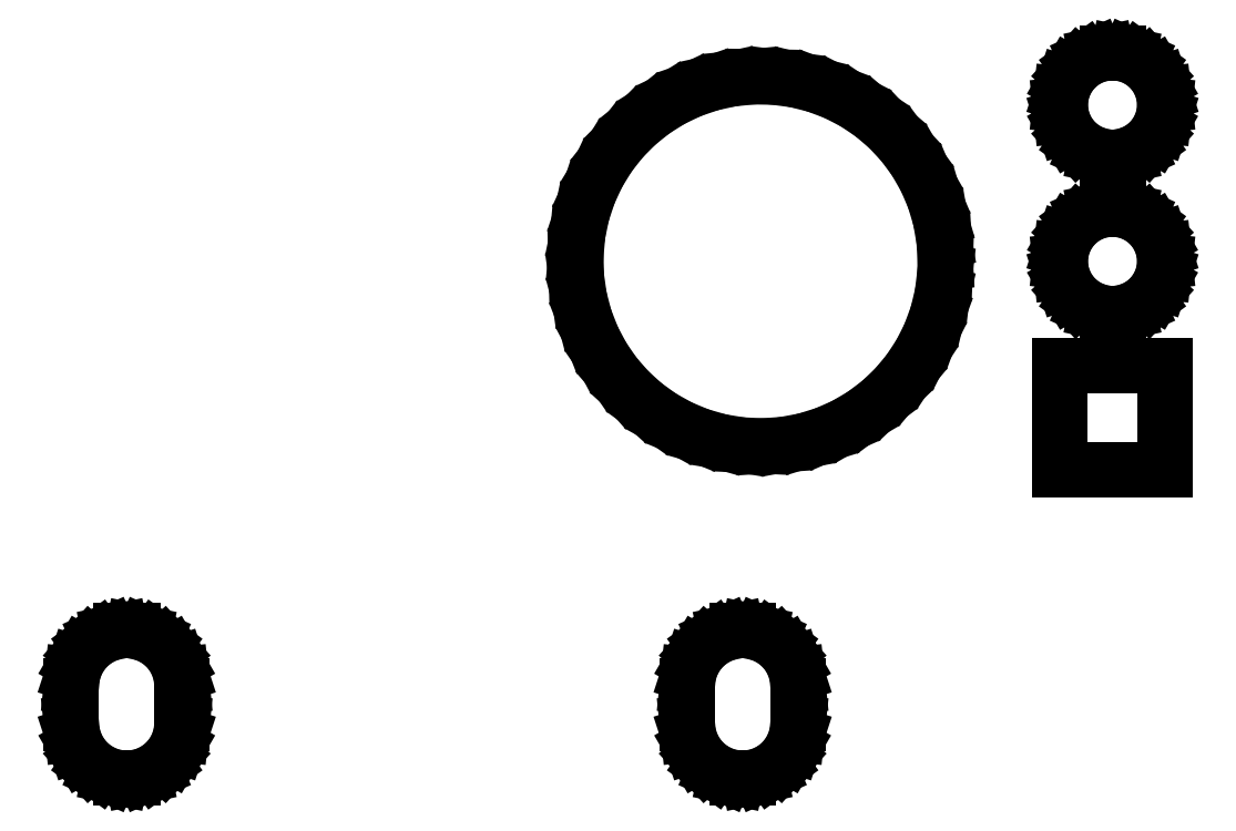
<metadata>
{"format":"dxf","ext":"dxf","renderer":"ezdxf+matplotlib","layout":"modelspace","background":"white","min_lineweight":24,"dpi":150}
</metadata>
<code>
0
SECTION
2
ENTITIES
0
LINE
8
BLACK
10
-0.0004679
20
-0.238
11
0.006299
21
-0.241
0
LINE
8
BLACK
10
0.006299
20
-0.241
11
0.01229
21
-0.2453
0
LINE
8
BLACK
10
0.01229
20
-0.2453
11
0.01725
21
-0.2508
0
LINE
8
BLACK
10
0.01725
20
-0.2508
11
0.02095
21
-0.2572
0
LINE
8
BLACK
10
0.02095
20
-0.2572
11
0.02324
21
-0.2643
0
LINE
8
BLACK
10
0.02324
20
-0.2643
11
0.02402
21
-0.2717
0
LINE
8
BLACK
10
0.02402
20
-0.2717
11
0.02402
21
-0.2953
0
LINE
8
BLACK
10
0.02402
20
-0.2953
11
0.02324
21
-0.3026
0
LINE
8
BLACK
10
0.02324
20
-0.3026
11
0.02095
21
-0.3097
0
LINE
8
BLACK
10
0.02095
20
-0.3097
11
0.01725
21
-0.3161
0
LINE
8
BLACK
10
0.01725
20
-0.3161
11
0.01229
21
-0.3216
0
LINE
8
BLACK
10
0.01229
20
-0.3216
11
0.006299
21
-0.326
0
LINE
8
BLACK
10
0.006299
20
-0.326
11
-0.0004679
21
-0.329
0
LINE
8
BLACK
10
-0.0004679
20
-0.329
11
-0.007714
21
-0.3305
0
LINE
8
BLACK
10
-0.007714
20
-0.3305
11
-0.01512
21
-0.3305
0
LINE
8
BLACK
10
-0.01512
20
-0.3305
11
-0.02237
21
-0.329
0
LINE
8
BLACK
10
-0.02237
20
-0.329
11
-0.02913
21
-0.326
0
LINE
8
BLACK
10
-0.02913
20
-0.326
11
-0.03513
21
-0.3216
0
LINE
8
BLACK
10
-0.03513
20
-0.3216
11
-0.04008
21
-0.3161
0
LINE
8
BLACK
10
-0.04008
20
-0.3161
11
-0.04379
21
-0.3097
0
LINE
8
BLACK
10
-0.04379
20
-0.3097
11
-0.04608
21
-0.3026
0
LINE
8
BLACK
10
-0.04608
20
-0.3026
11
-0.04685
21
-0.2953
0
LINE
8
BLACK
10
-0.04685
20
-0.2953
11
-0.04685
21
-0.2717
0
LINE
8
BLACK
10
-0.04685
20
-0.2717
11
-0.04608
21
-0.2643
0
LINE
8
BLACK
10
-0.04608
20
-0.2643
11
-0.04379
21
-0.2572
0
LINE
8
BLACK
10
-0.04379
20
-0.2572
11
-0.04008
21
-0.2508
0
LINE
8
BLACK
10
-0.04008
20
-0.2508
11
-0.03513
21
-0.2453
0
LINE
8
BLACK
10
-0.03513
20
-0.2453
11
-0.02913
21
-0.241
0
LINE
8
BLACK
10
-0.02913
20
-0.241
11
-0.02237
21
-0.238
0
LINE
8
BLACK
10
-0.02237
20
-0.238
11
-0.01512
21
-0.2364
0
LINE
8
BLACK
10
-0.01512
20
-0.2364
11
-0.007714
21
-0.2364
0
LINE
8
BLACK
10
-0.007714
20
-0.2364
11
-0.0004679
21
-0.238
0
LINE
8
BLACK
10
-0.3942
20
-0.238
11
-0.3874
21
-0.241
0
LINE
8
BLACK
10
-0.3874
20
-0.241
11
-0.3814
21
-0.2453
0
LINE
8
BLACK
10
-0.3814
20
-0.2453
11
-0.3765
21
-0.2508
0
LINE
8
BLACK
10
-0.3765
20
-0.2508
11
-0.3727
21
-0.2572
0
LINE
8
BLACK
10
-0.3727
20
-0.2572
11
-0.3705
21
-0.2643
0
LINE
8
BLACK
10
-0.3705
20
-0.2643
11
-0.3697
21
-0.2717
0
LINE
8
BLACK
10
-0.3697
20
-0.2717
11
-0.3697
21
-0.2953
0
LINE
8
BLACK
10
-0.3697
20
-0.2953
11
-0.3705
21
-0.3026
0
LINE
8
BLACK
10
-0.3705
20
-0.3026
11
-0.3727
21
-0.3097
0
LINE
8
BLACK
10
-0.3727
20
-0.3097
11
-0.3765
21
-0.3161
0
LINE
8
BLACK
10
-0.3765
20
-0.3161
11
-0.3814
21
-0.3216
0
LINE
8
BLACK
10
-0.3814
20
-0.3216
11
-0.3874
21
-0.326
0
LINE
8
BLACK
10
-0.3874
20
-0.326
11
-0.3942
21
-0.329
0
LINE
8
BLACK
10
-0.3942
20
-0.329
11
-0.4014
21
-0.3305
0
LINE
8
BLACK
10
-0.4014
20
-0.3305
11
-0.4088
21
-0.3305
0
LINE
8
BLACK
10
-0.4088
20
-0.3305
11
-0.4161
21
-0.329
0
LINE
8
BLACK
10
-0.4161
20
-0.329
11
-0.4228
21
-0.326
0
LINE
8
BLACK
10
-0.4228
20
-0.326
11
-0.4288
21
-0.3216
0
LINE
8
BLACK
10
-0.4288
20
-0.3216
11
-0.4338
21
-0.3161
0
LINE
8
BLACK
10
-0.4338
20
-0.3161
11
-0.4375
21
-0.3097
0
LINE
8
BLACK
10
-0.4375
20
-0.3097
11
-0.4398
21
-0.3026
0
LINE
8
BLACK
10
-0.4398
20
-0.3026
11
-0.4406
21
-0.2953
0
LINE
8
BLACK
10
-0.4406
20
-0.2953
11
-0.4406
21
-0.2717
0
LINE
8
BLACK
10
-0.4406
20
-0.2717
11
-0.4398
21
-0.2643
0
LINE
8
BLACK
10
-0.4398
20
-0.2643
11
-0.4375
21
-0.2572
0
LINE
8
BLACK
10
-0.4375
20
-0.2572
11
-0.4338
21
-0.2508
0
LINE
8
BLACK
10
-0.4338
20
-0.2508
11
-0.4288
21
-0.2453
0
LINE
8
BLACK
10
-0.4288
20
-0.2453
11
-0.4228
21
-0.241
0
LINE
8
BLACK
10
-0.4228
20
-0.241
11
-0.4161
21
-0.238
0
LINE
8
BLACK
10
-0.4161
20
-0.238
11
-0.4088
21
-0.2364
0
LINE
8
BLACK
10
-0.4088
20
-0.2364
11
-0.4014
21
-0.2364
0
LINE
8
BLACK
10
-0.4014
20
-0.2364
11
-0.3942
21
-0.238
0
LINE
8
BLACK
10
0.2585
20
-0.1335
11
0.1915
21
-0.1335
0
LINE
8
BLACK
10
0.1915
20
-0.1335
11
0.1915
21
-0.06654
0
LINE
8
BLACK
10
0.1915
20
-0.06654
11
0.2585
21
-0.06654
0
LINE
8
BLACK
10
0.2585
20
-0.06654
11
0.2585
21
-0.1335
0
LINE
8
BLACK
10
0.00865
20
0.1178
11
0.02213
21
0.116
0
LINE
8
BLACK
10
0.02213
20
0.116
11
0.03532
21
0.1127
0
LINE
8
BLACK
10
0.03532
20
0.1127
11
0.04804
21
0.1079
0
LINE
8
BLACK
10
0.04804
20
0.1079
11
0.06012
21
0.1017
0
LINE
8
BLACK
10
0.06012
20
0.1017
11
0.07141
21
0.09408
0
LINE
8
BLACK
10
0.07141
20
0.09408
11
0.08175
21
0.08525
0
LINE
8
BLACK
10
0.08175
20
0.08525
11
0.09101
21
0.07529
0
LINE
8
BLACK
10
0.09101
20
0.07529
11
0.09906
21
0.06433
0
LINE
8
BLACK
10
0.09906
20
0.06433
11
0.1058
21
0.05252
0
LINE
8
BLACK
10
0.1058
20
0.05252
11
0.1111
21
0.04001
0
LINE
8
BLACK
10
0.1111
20
0.04001
11
0.115
21
0.02697
0
LINE
8
BLACK
10
0.115
20
0.02697
11
0.1173
21
0.01358
0
LINE
8
BLACK
10
0.1173
20
0.01358
11
0.1181
21
0
0
LINE
8
BLACK
10
0.1181
20
0
11
0.1179
21
-0.007416
0
LINE
8
BLACK
10
0.1179
20
-0.007416
11
0.1162
21
-0.02092
0
LINE
8
BLACK
10
0.1162
20
-0.02092
11
0.1131
21
-0.03414
0
LINE
8
BLACK
10
0.1131
20
-0.03414
11
0.1084
21
-0.04691
0
LINE
8
BLACK
10
0.1084
20
-0.04691
11
0.1023
21
-0.05906
0
LINE
8
BLACK
10
0.1023
20
-0.05906
11
0.09482
21
-0.07042
0
LINE
8
BLACK
10
0.09482
20
-0.07042
11
0.0861
21
-0.08085
0
LINE
8
BLACK
10
0.0861
20
-0.08085
11
0.07624
21
-0.09021
0
LINE
8
BLACK
10
0.07624
20
-0.09021
11
0.06536
21
-0.09838
0
LINE
8
BLACK
10
0.06536
20
-0.09838
11
0.05362
21
-0.1052
0
LINE
8
BLACK
10
0.05362
20
-0.1052
11
0.04117
21
-0.1107
0
LINE
8
BLACK
10
0.04117
20
-0.1107
11
0.02817
21
-0.1147
0
LINE
8
BLACK
10
0.02817
20
-0.1147
11
0.0148
21
-0.1172
0
LINE
8
BLACK
10
0.0148
20
-0.1172
11
0.001237
21
-0.1181
0
LINE
8
BLACK
10
0.001237
20
-0.1181
11
-0.01235
21
-0.1175
0
LINE
8
BLACK
10
-0.01235
20
-0.1175
11
-0.02576
21
-0.1153
0
LINE
8
BLACK
10
-0.02576
20
-0.1153
11
-0.03884
21
-0.1115
0
LINE
8
BLACK
10
-0.03884
20
-0.1115
11
-0.05141
21
-0.1063
0
LINE
8
BLACK
10
-0.05141
20
-0.1063
11
-0.06329
21
-0.09972
0
LINE
8
BLACK
10
-0.06329
20
-0.09972
11
-0.07433
21
-0.09179
0
LINE
8
BLACK
10
-0.07433
20
-0.09179
11
-0.08439
21
-0.08264
0
LINE
8
BLACK
10
-0.08439
20
-0.08264
11
-0.09333
21
-0.07239
0
LINE
8
BLACK
10
-0.09333
20
-0.07239
11
-0.101
21
-0.06118
0
LINE
8
BLACK
10
-0.101
20
-0.06118
11
-0.1074
21
-0.04917
0
LINE
8
BLACK
10
-0.1074
20
-0.04917
11
-0.1123
21
-0.0365
0
LINE
8
BLACK
10
-0.1123
20
-0.0365
11
-0.1158
21
-0.02335
0
LINE
8
BLACK
10
-0.1158
20
-0.02335
11
-0.1177
21
-0.009883
0
LINE
8
BLACK
10
-0.1177
20
-0.009883
11
-0.1181
21
0.00371
0
LINE
8
BLACK
10
-0.1181
20
0.00371
11
-0.1168
21
0.01725
0
LINE
8
BLACK
10
-0.1168
20
0.01725
11
-0.1141
21
0.03057
0
LINE
8
BLACK
10
-0.1141
20
0.03057
11
-0.1098
21
0.04348
0
LINE
8
BLACK
10
-0.1098
20
0.04348
11
-0.1041
21
0.05581
0
LINE
8
BLACK
10
-0.1041
20
0.05581
11
-0.09699
21
0.06741
0
LINE
8
BLACK
10
-0.09699
20
0.06741
11
-0.0886
21
0.07811
0
LINE
8
BLACK
10
-0.0886
20
0.07811
11
-0.07903
21
0.08777
0
LINE
8
BLACK
10
-0.07903
20
0.08777
11
-0.06842
21
0.09627
0
LINE
8
BLACK
10
-0.06842
20
0.09627
11
-0.0569
21
0.1035
0
LINE
8
BLACK
10
-0.0569
20
0.1035
11
-0.04463
21
0.1094
0
LINE
8
BLACK
10
-0.04463
20
0.1094
11
-0.03176
21
0.1138
0
LINE
8
BLACK
10
-0.03176
20
0.1138
11
-0.01848
21
0.1167
0
LINE
8
BLACK
10
-0.01848
20
0.1167
11
-0.004946
21
0.118
0
LINE
8
BLACK
10
-0.004946
20
0.118
11
0.00865
21
0.1178
0
LINE
8
BLACK
10
0.2353
20
0.03183
11
0.2417
21
0.02898
0
LINE
8
BLACK
10
0.2417
20
0.02898
11
0.2474
21
0.02487
0
LINE
8
BLACK
10
0.2474
20
0.02487
11
0.2521
21
0.01967
0
LINE
8
BLACK
10
0.2521
20
0.01967
11
0.2556
21
0.01361
0
LINE
8
BLACK
10
0.2556
20
0.01361
11
0.2577
21
0.006958
0
LINE
8
BLACK
10
0.2577
20
0.006958
11
0.2585
21
0
0
LINE
8
BLACK
10
0.2585
20
0
11
0.2577
21
-0.006958
0
LINE
8
BLACK
10
0.2577
20
-0.006958
11
0.2556
21
-0.01361
0
LINE
8
BLACK
10
0.2556
20
-0.01361
11
0.2521
21
-0.01967
0
LINE
8
BLACK
10
0.2521
20
-0.01967
11
0.2474
21
-0.02487
0
LINE
8
BLACK
10
0.2474
20
-0.02487
11
0.2417
21
-0.02898
0
LINE
8
BLACK
10
0.2417
20
-0.02898
11
0.2353
21
-0.03183
0
LINE
8
BLACK
10
0.2353
20
-0.03183
11
0.2285
21
-0.03328
0
LINE
8
BLACK
10
0.2285
20
-0.03328
11
0.2215
21
-0.03328
0
LINE
8
BLACK
10
0.2215
20
-0.03328
11
0.2147
21
-0.03183
0
LINE
8
BLACK
10
0.2147
20
-0.03183
11
0.2083
21
-0.02898
0
LINE
8
BLACK
10
0.2083
20
-0.02898
11
0.2026
21
-0.02487
0
LINE
8
BLACK
10
0.2026
20
-0.02487
11
0.1979
21
-0.01967
0
LINE
8
BLACK
10
0.1979
20
-0.01967
11
0.1944
21
-0.01361
0
LINE
8
BLACK
10
0.1944
20
-0.01361
11
0.1923
21
-0.006958
0
LINE
8
BLACK
10
0.1923
20
-0.006958
11
0.1915
21
0
0
LINE
8
BLACK
10
0.1915
20
0
11
0.1923
21
0.006958
0
LINE
8
BLACK
10
0.1923
20
0.006958
11
0.1944
21
0.01361
0
LINE
8
BLACK
10
0.1944
20
0.01361
11
0.1979
21
0.01967
0
LINE
8
BLACK
10
0.1979
20
0.01967
11
0.2026
21
0.02487
0
LINE
8
BLACK
10
0.2026
20
0.02487
11
0.2083
21
0.02898
0
LINE
8
BLACK
10
0.2083
20
0.02898
11
0.2147
21
0.03183
0
LINE
8
BLACK
10
0.2147
20
0.03183
11
0.2215
21
0.03328
0
LINE
8
BLACK
10
0.2215
20
0.03328
11
0.2285
21
0.03328
0
LINE
8
BLACK
10
0.2285
20
0.03328
11
0.2353
21
0.03183
0
LINE
8
BLACK
10
0.2353
20
0.1318
11
0.2417
21
0.129
0
LINE
8
BLACK
10
0.2417
20
0.129
11
0.2474
21
0.1249
0
LINE
8
BLACK
10
0.2474
20
0.1249
11
0.2521
21
0.1197
0
LINE
8
BLACK
10
0.2521
20
0.1197
11
0.2556
21
0.1136
0
LINE
8
BLACK
10
0.2556
20
0.1136
11
0.2577
21
0.107
0
LINE
8
BLACK
10
0.2577
20
0.107
11
0.2585
21
0.1
0
LINE
8
BLACK
10
0.2585
20
0.1
11
0.2577
21
0.09304
0
LINE
8
BLACK
10
0.2577
20
0.09304
11
0.2556
21
0.08639
0
LINE
8
BLACK
10
0.2556
20
0.08639
11
0.2521
21
0.08033
0
LINE
8
BLACK
10
0.2521
20
0.08033
11
0.2474
21
0.07513
0
LINE
8
BLACK
10
0.2474
20
0.07513
11
0.2417
21
0.07102
0
LINE
8
BLACK
10
0.2417
20
0.07102
11
0.2353
21
0.06817
0
LINE
8
BLACK
10
0.2353
20
0.06817
11
0.2285
21
0.06672
0
LINE
8
BLACK
10
0.2285
20
0.06672
11
0.2215
21
0.06672
0
LINE
8
BLACK
10
0.2215
20
0.06672
11
0.2147
21
0.06817
0
LINE
8
BLACK
10
0.2147
20
0.06817
11
0.2083
21
0.07102
0
LINE
8
BLACK
10
0.2083
20
0.07102
11
0.2026
21
0.07513
0
LINE
8
BLACK
10
0.2026
20
0.07513
11
0.1979
21
0.08033
0
LINE
8
BLACK
10
0.1979
20
0.08033
11
0.1944
21
0.08639
0
LINE
8
BLACK
10
0.1944
20
0.08639
11
0.1923
21
0.09304
0
LINE
8
BLACK
10
0.1923
20
0.09304
11
0.1915
21
0.1
0
LINE
8
BLACK
10
0.1915
20
0.1
11
0.1923
21
0.107
0
LINE
8
BLACK
10
0.1923
20
0.107
11
0.1944
21
0.1136
0
LINE
8
BLACK
10
0.1944
20
0.1136
11
0.1979
21
0.1197
0
LINE
8
BLACK
10
0.1979
20
0.1197
11
0.2026
21
0.1249
0
LINE
8
BLACK
10
0.2026
20
0.1249
11
0.2083
21
0.129
0
LINE
8
BLACK
10
0.2083
20
0.129
11
0.2147
21
0.1318
0
LINE
8
BLACK
10
0.2147
20
0.1318
11
0.2215
21
0.1333
0
LINE
8
BLACK
10
0.2215
20
0.1333
11
0.2285
21
0.1333
0
LINE
8
BLACK
10
0.2285
20
0.1333
11
0.2353
21
0.1318
0
ENDSEC
0
EOF

</code>
